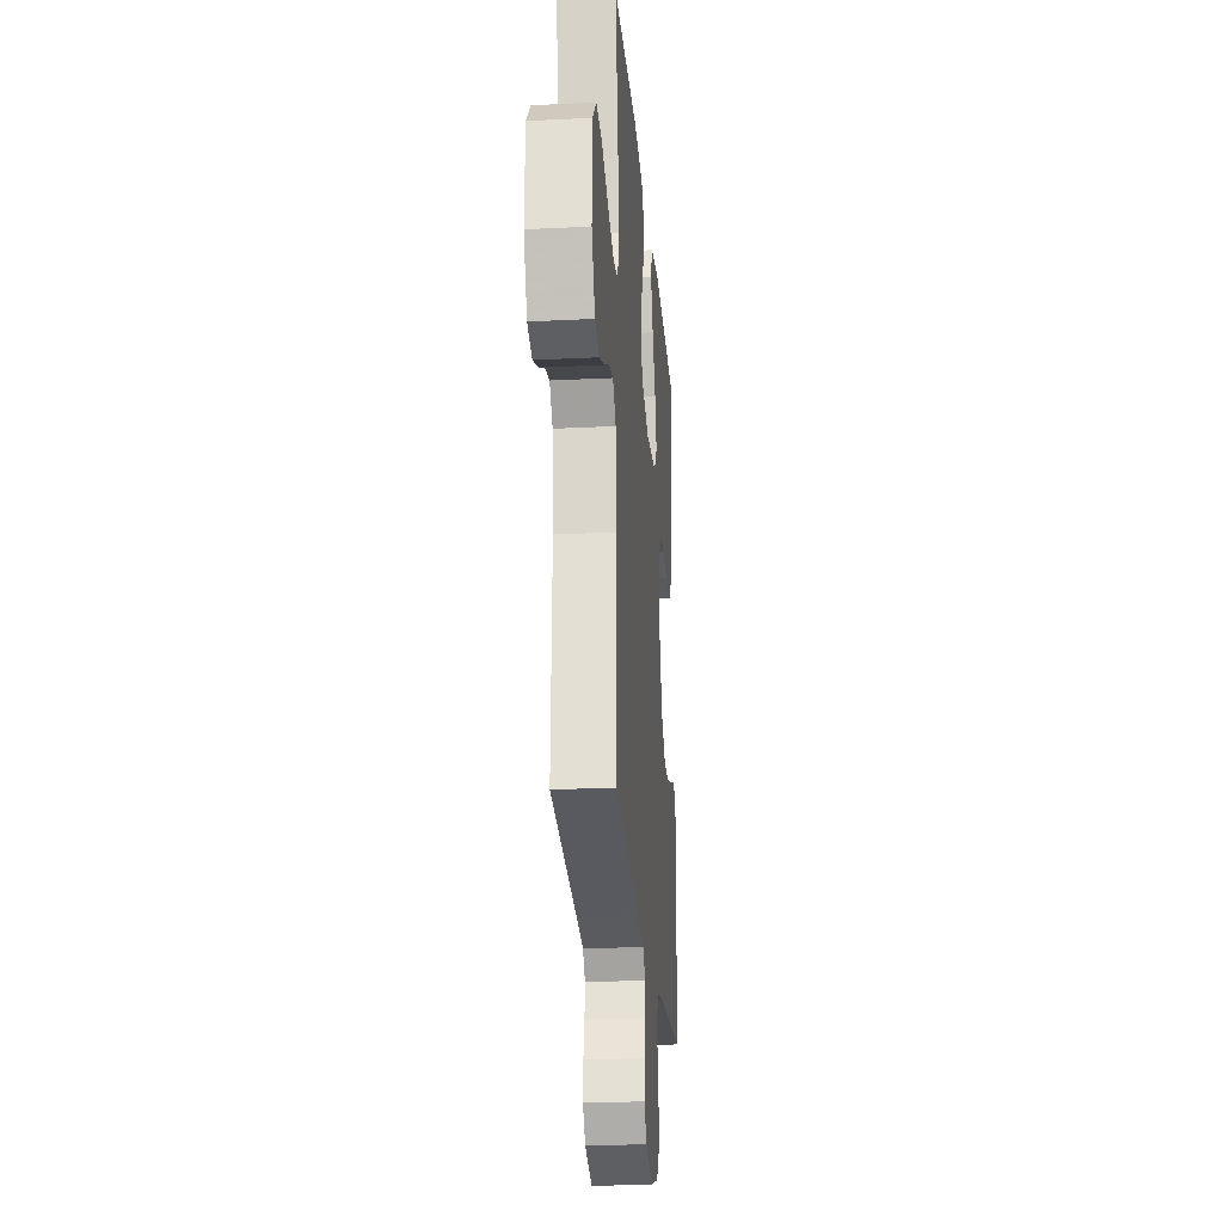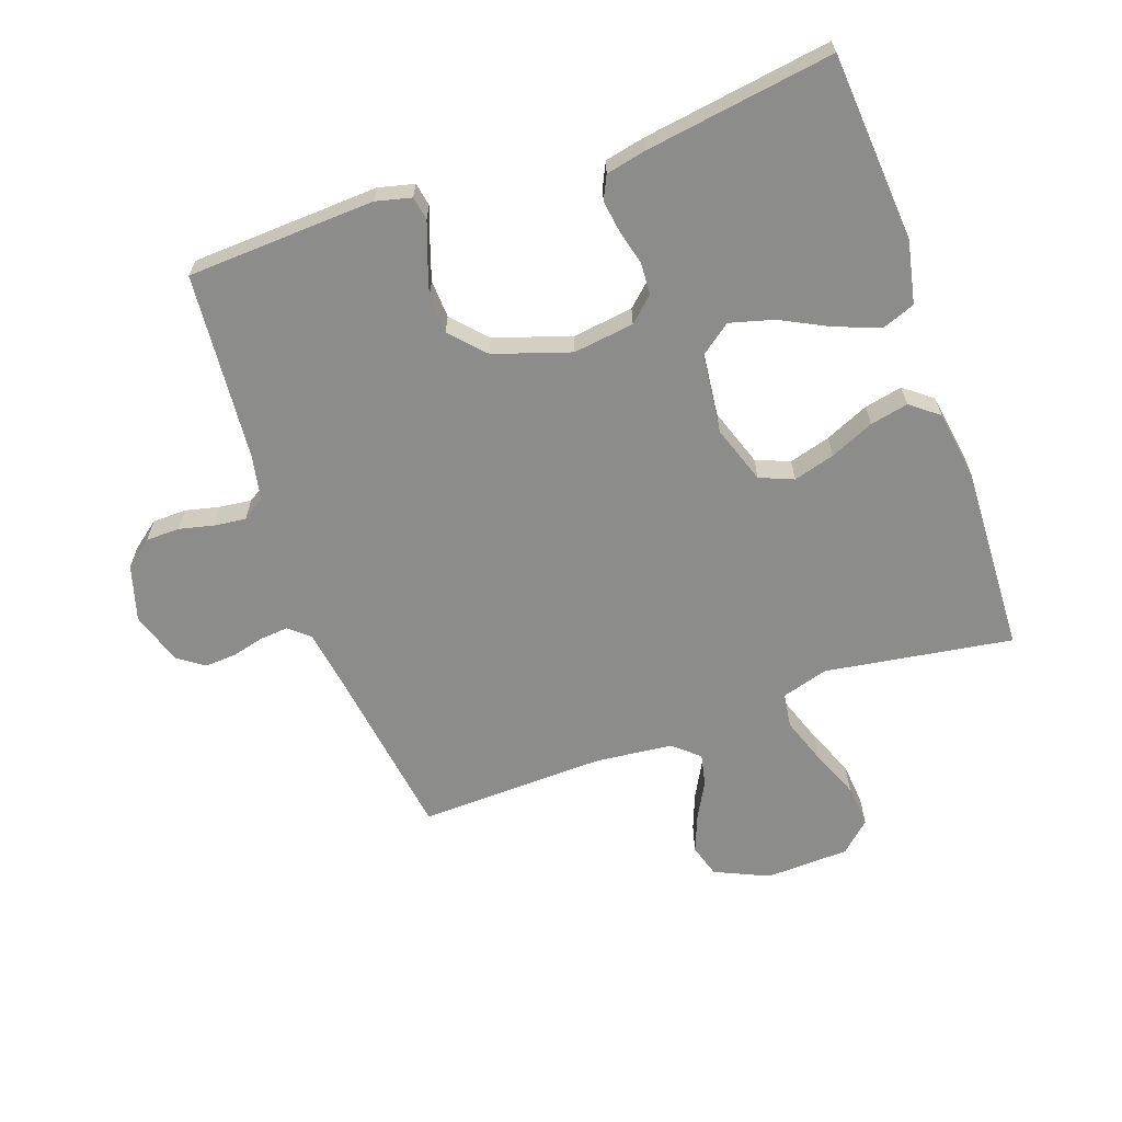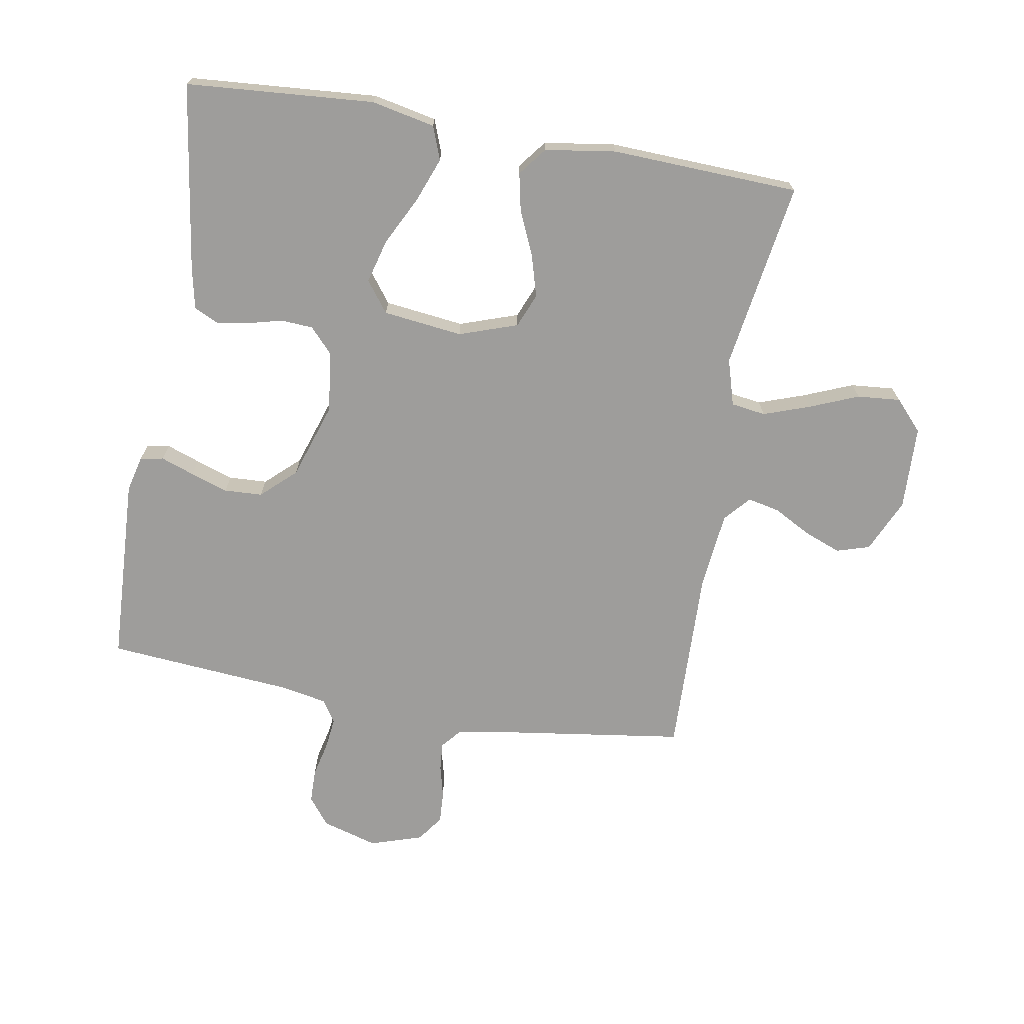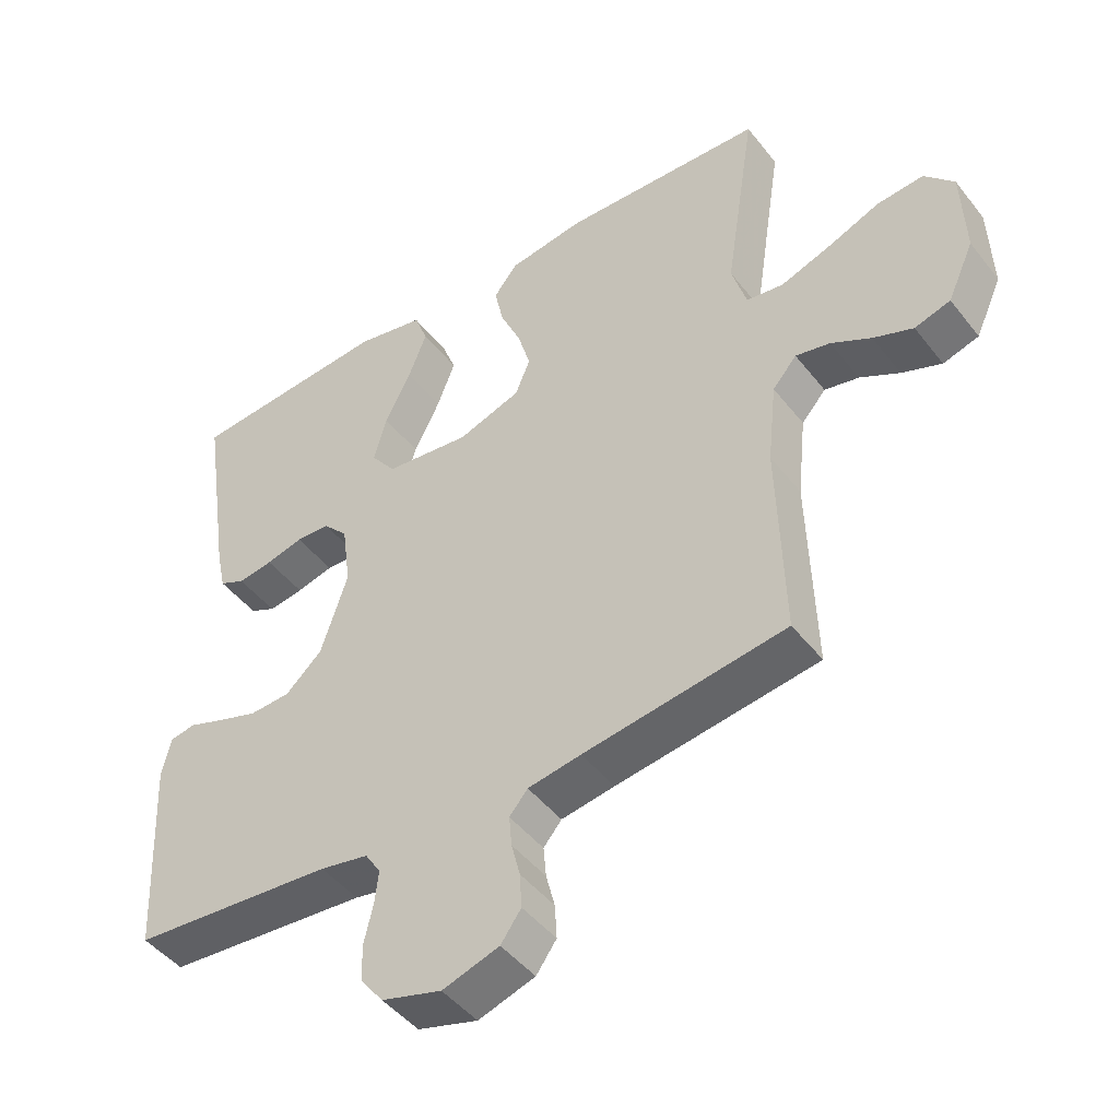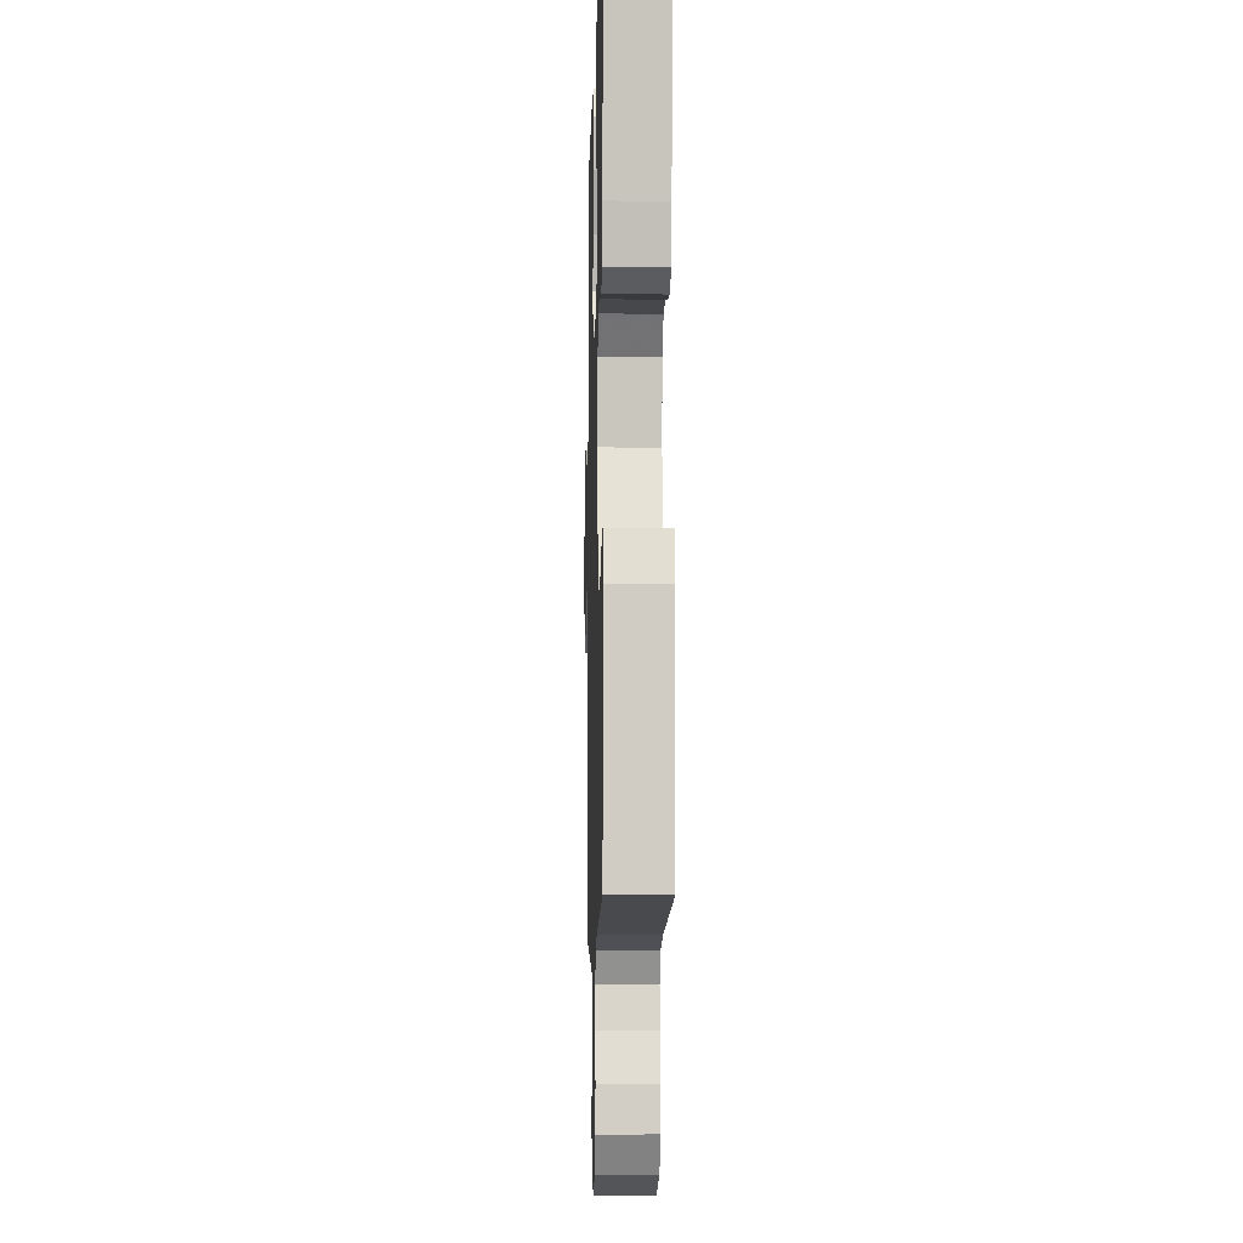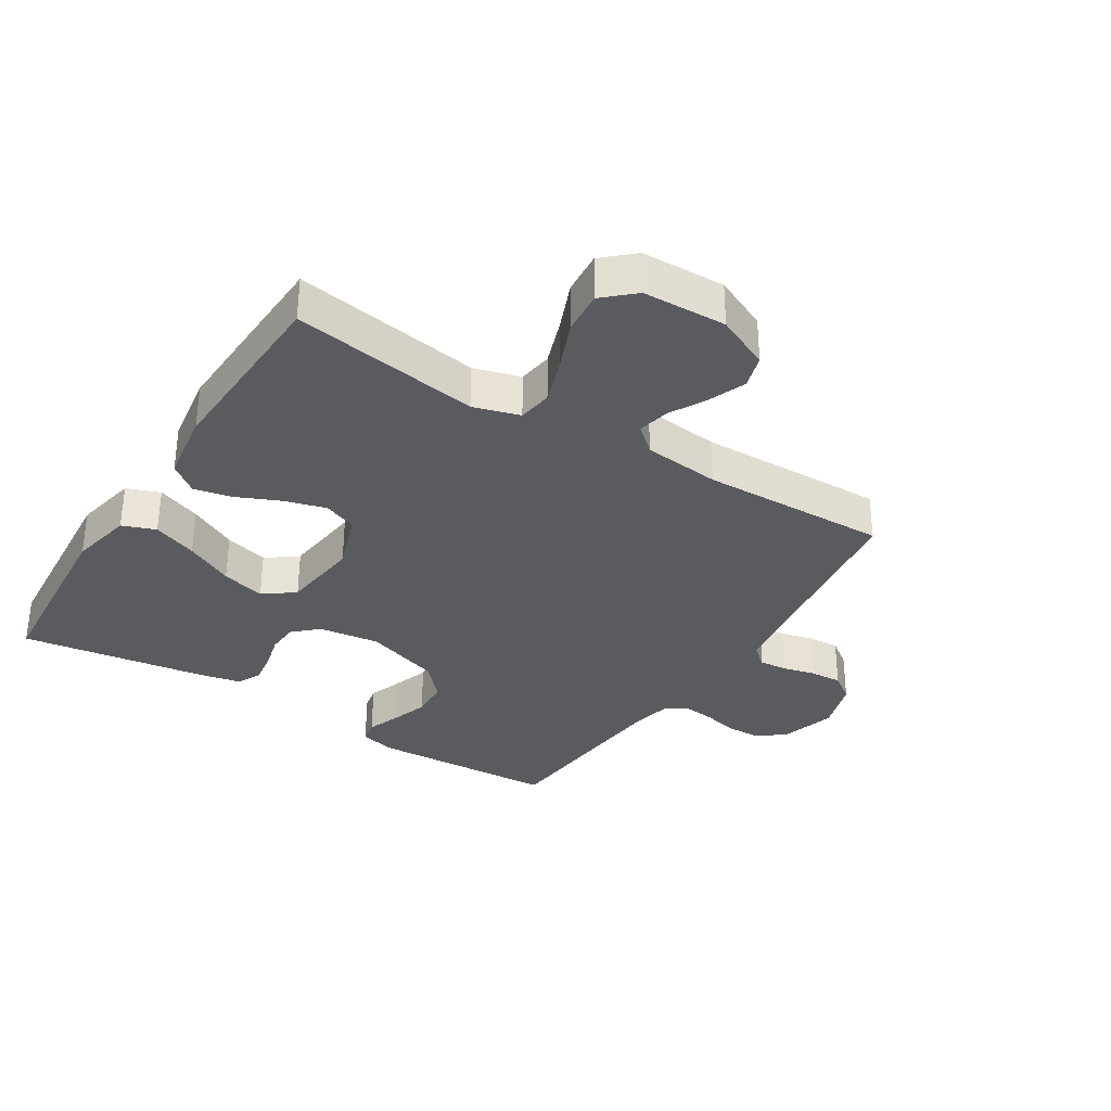
<metadata>
{"format":"obj","ext":"obj","renderer":"f3d","projection":"perspective","resolution":1024,"background":"white","views":[{"elev":-23.7,"azim":94.8,"up":"+Z"},{"elev":-64.1,"azim":-70.6,"up":"+Y"},{"elev":-70.6,"azim":-9.9,"up":"+Y"},{"elev":-46.3,"azim":35.7,"up":"+Z"},{"elev":-8.3,"azim":-91.5,"up":"+Z"},{"elev":-33.0,"azim":57.7,"up":"+Y"}]}
</metadata>
<code>
v 0.5 0.07 0.5
v 0.454 0.07 0.2
v 0.476 0.07 0.126
v 0.531 0.07 0.118
v 0.605 0.07 0.144
v 0.683 0.07 0.176
v 0.752 0.07 0.182
v 0.796 0.07 0.134
v 0.801 0.07 0
v 0.762 0.07 -0.086
v 0.709 0.07 -0.102
v 0.65 0.07 -0.079
v 0.591 0.07 -0.047
v 0.54 0.07 -0.036
v 0.504 0.07 -0.077
v 0.491 0.07 -0.2
v 0.5 0.07 -0.5
v 0.2 0.07 -0.543
v 0.121 0.07 -0.556
v 0.094 0.07 -0.588
v 0.098 0.07 -0.634
v 0.111 0.07 -0.685
v 0.114 0.07 -0.736
v 0.084 0.07 -0.778
v 0 0.07 -0.805
v -0.089 0.07 -0.779
v -0.123 0.07 -0.735
v -0.124 0.07 -0.681
v -0.111 0.07 -0.625
v -0.105 0.07 -0.575
v -0.128 0.07 -0.539
v -0.2 0.07 -0.525
v -0.5 0.07 -0.5
v -0.515 0.07 -0.2
v -0.501 0.07 -0.143
v -0.464 0.07 -0.136
v -0.411 0.07 -0.155
v -0.351 0.07 -0.175
v -0.29 0.07 -0.172
v -0.236 0.07 -0.122
v -0.196 0.07 0
v -0.209 0.07 0.097
v -0.245 0.07 0.136
v -0.296 0.07 0.139
v -0.351 0.07 0.125
v -0.403 0.07 0.117
v -0.441 0.07 0.135
v -0.455 0.07 0.2
v -0.5 0.07 0.5
v -0.2 0.07 0.523
v -0.099 0.07 0.502
v -0.079 0.07 0.449
v -0.106 0.07 0.378
v -0.145 0.07 0.301
v -0.164 0.07 0.231
v -0.127 0.07 0.182
v 0 0.07 0.167
v 0.093 0.07 0.199
v 0.115 0.07 0.253
v 0.096 0.07 0.319
v 0.065 0.07 0.389
v 0.052 0.07 0.45
v 0.087 0.07 0.495
v 0.2 0.07 0.512
v 0.5 0 0.5
v 0.454 0 0.2
v 0.476 0 0.126
v 0.531 0 0.118
v 0.605 0 0.144
v 0.683 0 0.176
v 0.752 0 0.182
v 0.796 0 0.134
v 0.801 0 0
v 0.762 0 -0.086
v 0.709 0 -0.102
v 0.65 0 -0.079
v 0.591 0 -0.047
v 0.54 0 -0.036
v 0.504 0 -0.077
v 0.491 0 -0.2
v 0.5 0 -0.5
v 0.2 0 -0.543
v 0.121 0 -0.556
v 0.094 0 -0.588
v 0.098 0 -0.634
v 0.111 0 -0.685
v 0.114 0 -0.736
v 0.084 0 -0.778
v 0 0 -0.805
v -0.089 0 -0.779
v -0.123 0 -0.735
v -0.124 0 -0.681
v -0.111 0 -0.625
v -0.105 0 -0.575
v -0.128 0 -0.539
v -0.2 0 -0.525
v -0.5 0 -0.5
v -0.515 0 -0.2
v -0.501 0 -0.143
v -0.464 0 -0.136
v -0.411 0 -0.155
v -0.351 0 -0.175
v -0.29 0 -0.172
v -0.236 0 -0.122
v -0.196 0 0
v -0.209 0 0.097
v -0.245 0 0.136
v -0.296 0 0.139
v -0.351 0 0.125
v -0.403 0 0.117
v -0.441 0 0.135
v -0.455 0 0.2
v -0.5 0 0.5
v -0.2 0 0.523
v -0.099 0 0.502
v -0.079 0 0.449
v -0.106 0 0.378
v -0.145 0 0.301
v -0.164 0 0.231
v -0.127 0 0.182
v 0 0 0.167
v 0.093 0 0.199
v 0.115 0 0.253
v 0.096 0 0.319
v 0.065 0 0.389
v 0.052 0 0.45
v 0.087 0 0.495
v 0.2 0 0.512
f 63 64 1 2
f 60 61 62 63
f 59 60 63 2
f 58 59 2 3
f 57 58 3
f 51 52 53 54
f 51 54 55
f 50 51 55
f 49 50 55
f 48 49 55 56
f 44 45 46 47
f 44 47 48 56
f 34 35 36 37
f 32 33 34 37
f 31 32 37 38
f 30 31 38 39
f 26 27 28 29
f 26 29 30
f 25 26 30
f 24 25 30
f 21 22 23 24
f 20 21 24 30
f 19 20 30 39
f 16 17 18
f 15 16 18 19
f 10 11 12 13
f 8 9 10 13
f 8 13 14
f 5 6 7 8
f 4 5 8 14
f 57 3 4 14
f 43 44 56 57
f 42 43 57 14
f 41 42 14 15
f 40 41 15 19
f 19 39 40
f 66 65 128 127
f 127 126 125 124
f 66 127 124 123
f 67 66 123 122
f 67 122 121
f 118 117 116 115
f 119 118 115
f 119 115 114
f 119 114 113
f 120 119 113 112
f 111 110 109 108
f 120 112 111 108
f 101 100 99 98
f 101 98 97 96
f 102 101 96 95
f 103 102 95 94
f 93 92 91 90
f 94 93 90
f 94 90 89
f 94 89 88
f 88 87 86 85
f 94 88 85 84
f 103 94 84 83
f 82 81 80
f 83 82 80 79
f 77 76 75 74
f 77 74 73 72
f 78 77 72
f 72 71 70 69
f 78 72 69 68
f 78 68 67 121
f 121 120 108 107
f 78 121 107 106
f 79 78 106 105
f 83 79 105 104
f 104 103 83
f 1 65 66 2
f 2 66 67 3
f 3 67 68 4
f 4 68 69 5
f 5 69 70 6
f 6 70 71 7
f 7 71 72 8
f 8 72 73 9
f 9 73 74 10
f 10 74 75 11
f 11 75 76 12
f 12 76 77 13
f 13 77 78 14
f 14 78 79 15
f 15 79 80 16
f 16 80 81 17
f 17 81 82 18
f 18 82 83 19
f 19 83 84 20
f 20 84 85 21
f 21 85 86 22
f 22 86 87 23
f 23 87 88 24
f 24 88 89 25
f 25 89 90 26
f 26 90 91 27
f 27 91 92 28
f 28 92 93 29
f 29 93 94 30
f 30 94 95 31
f 31 95 96 32
f 32 96 97 33
f 33 97 98 34
f 34 98 99 35
f 35 99 100 36
f 36 100 101 37
f 37 101 102 38
f 38 102 103 39
f 39 103 104 40
f 40 104 105 41
f 41 105 106 42
f 42 106 107 43
f 43 107 108 44
f 44 108 109 45
f 45 109 110 46
f 46 110 111 47
f 47 111 112 48
f 48 112 113 49
f 49 113 114 50
f 50 114 115 51
f 51 115 116 52
f 52 116 117 53
f 53 117 118 54
f 54 118 119 55
f 55 119 120 56
f 56 120 121 57
f 57 121 122 58
f 58 122 123 59
f 59 123 124 60
f 60 124 125 61
f 61 125 126 62
f 62 126 127 63
f 63 127 128 64
f 64 128 65 1

</code>
